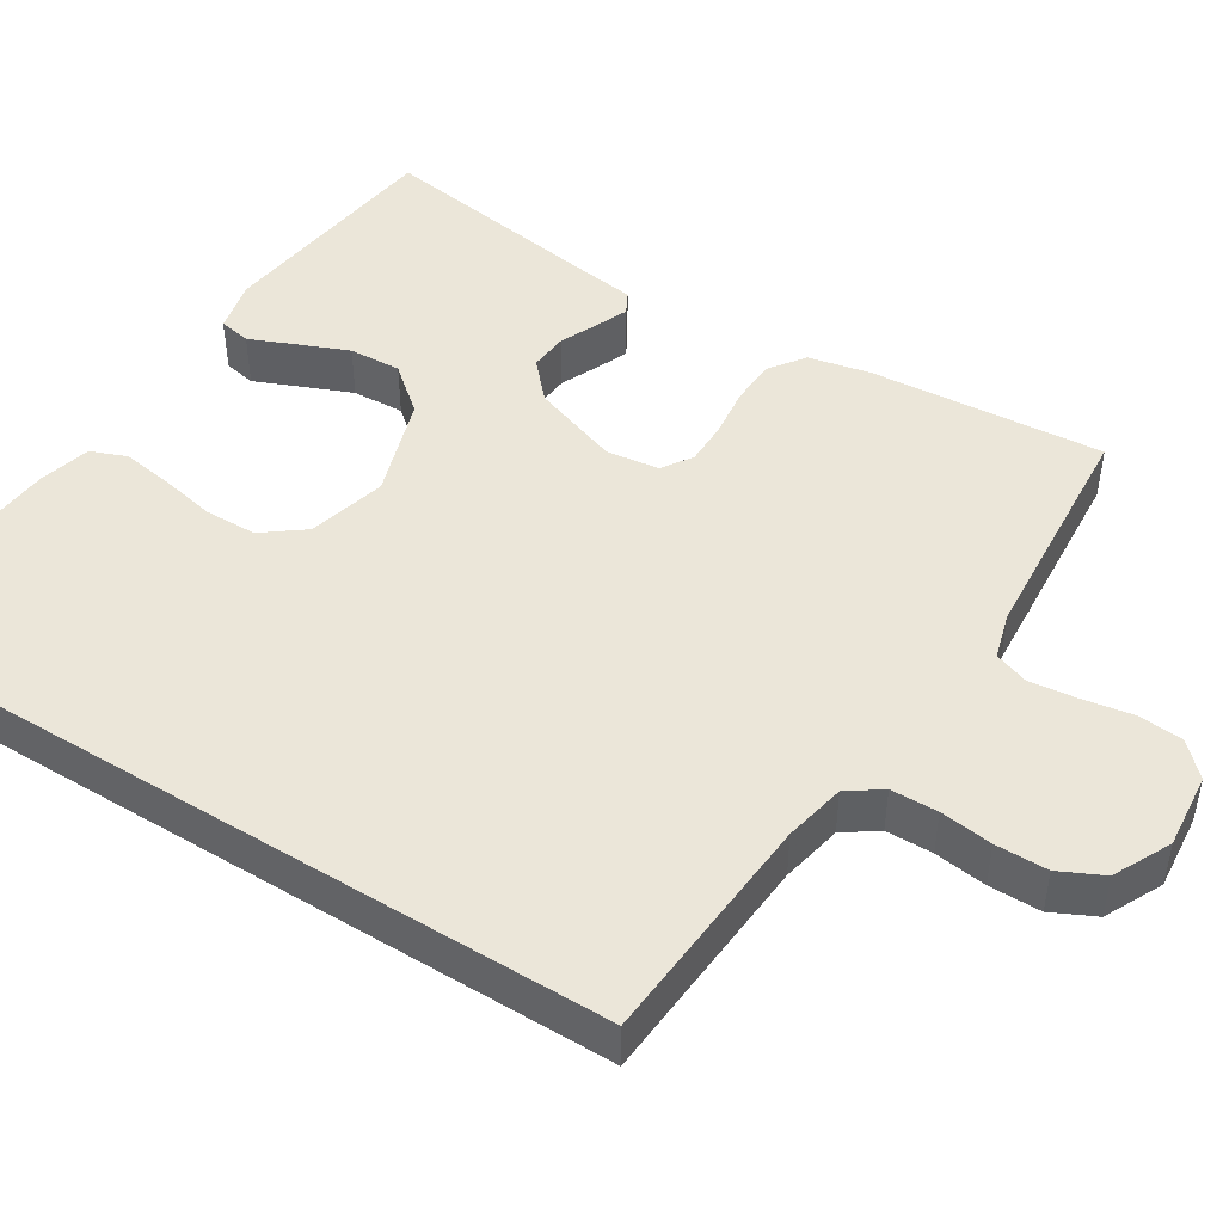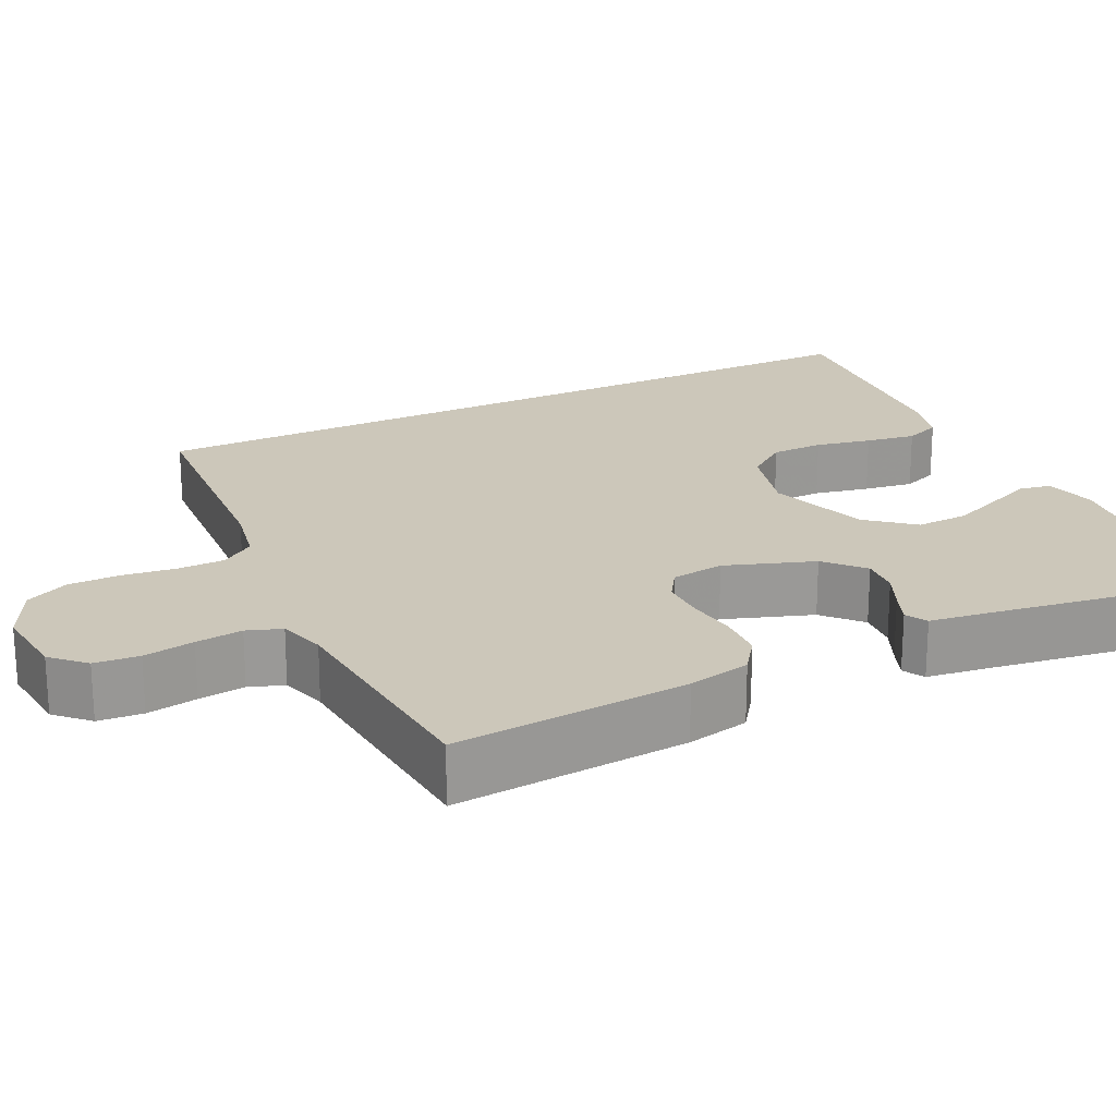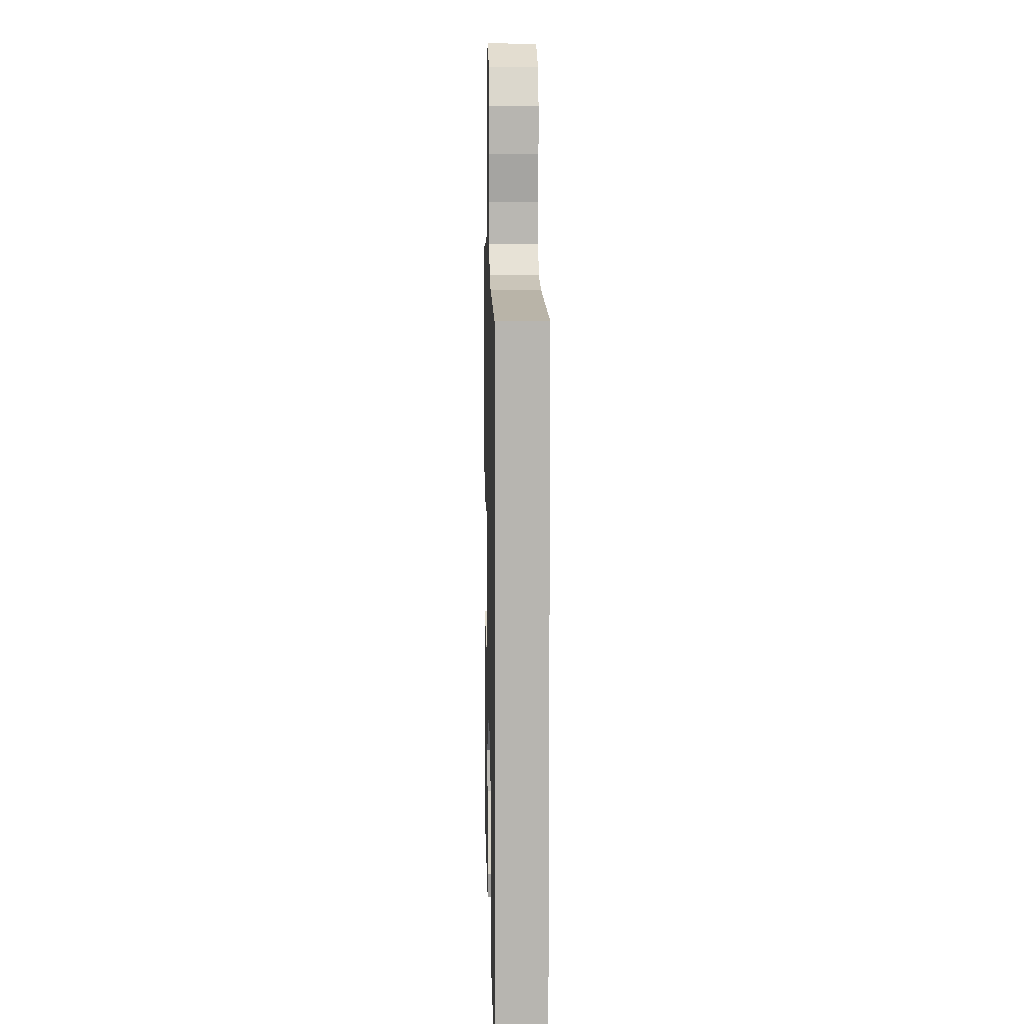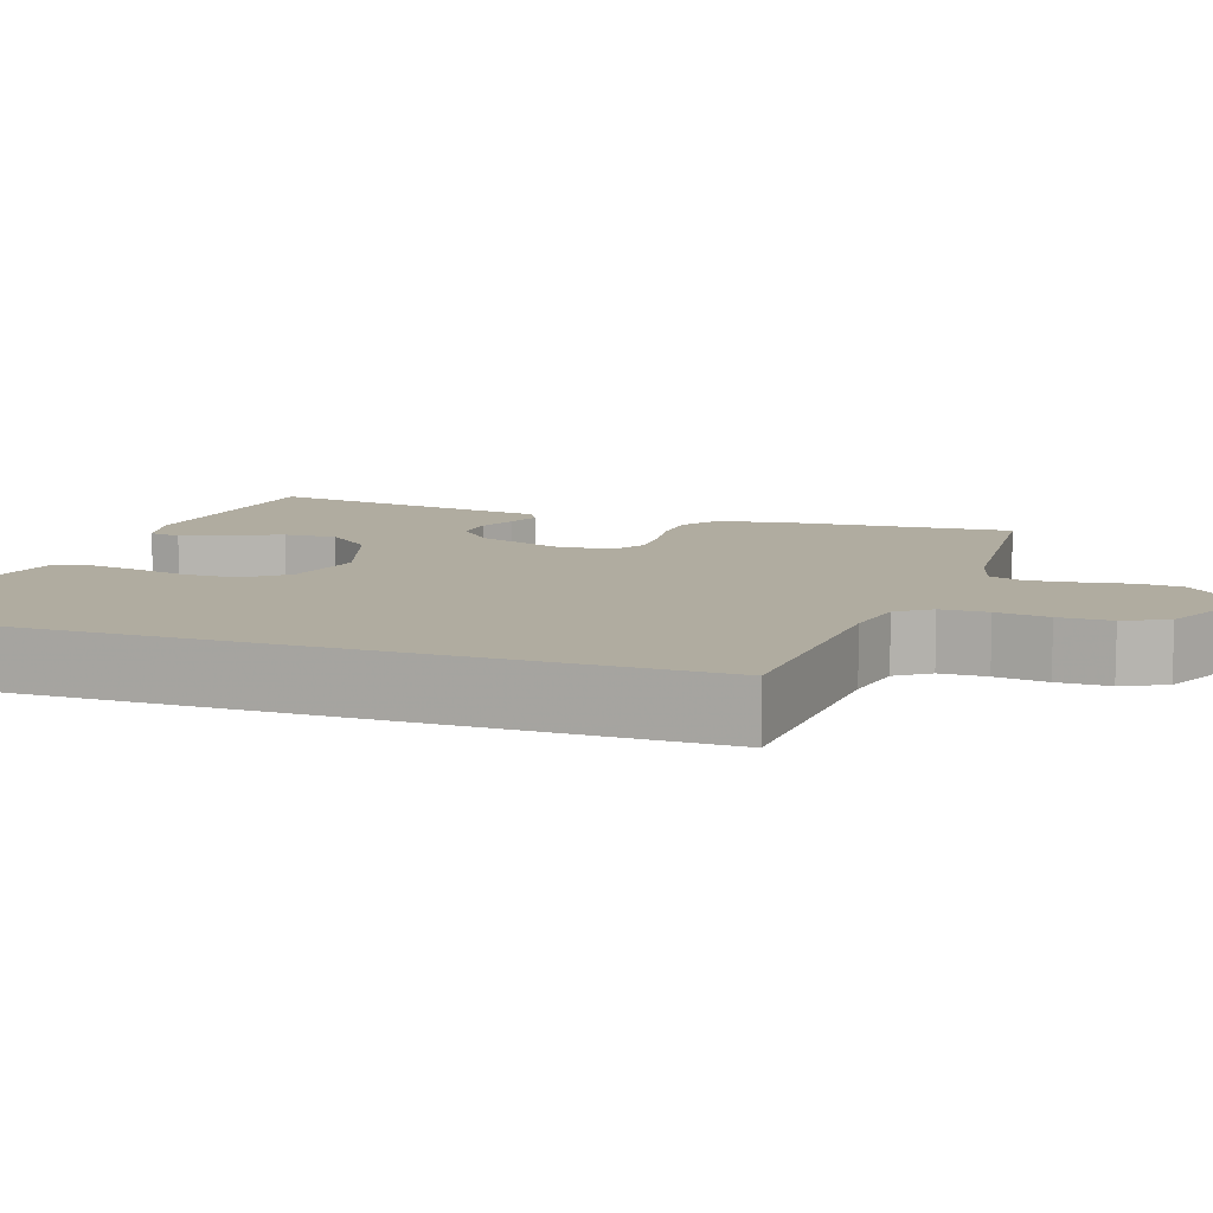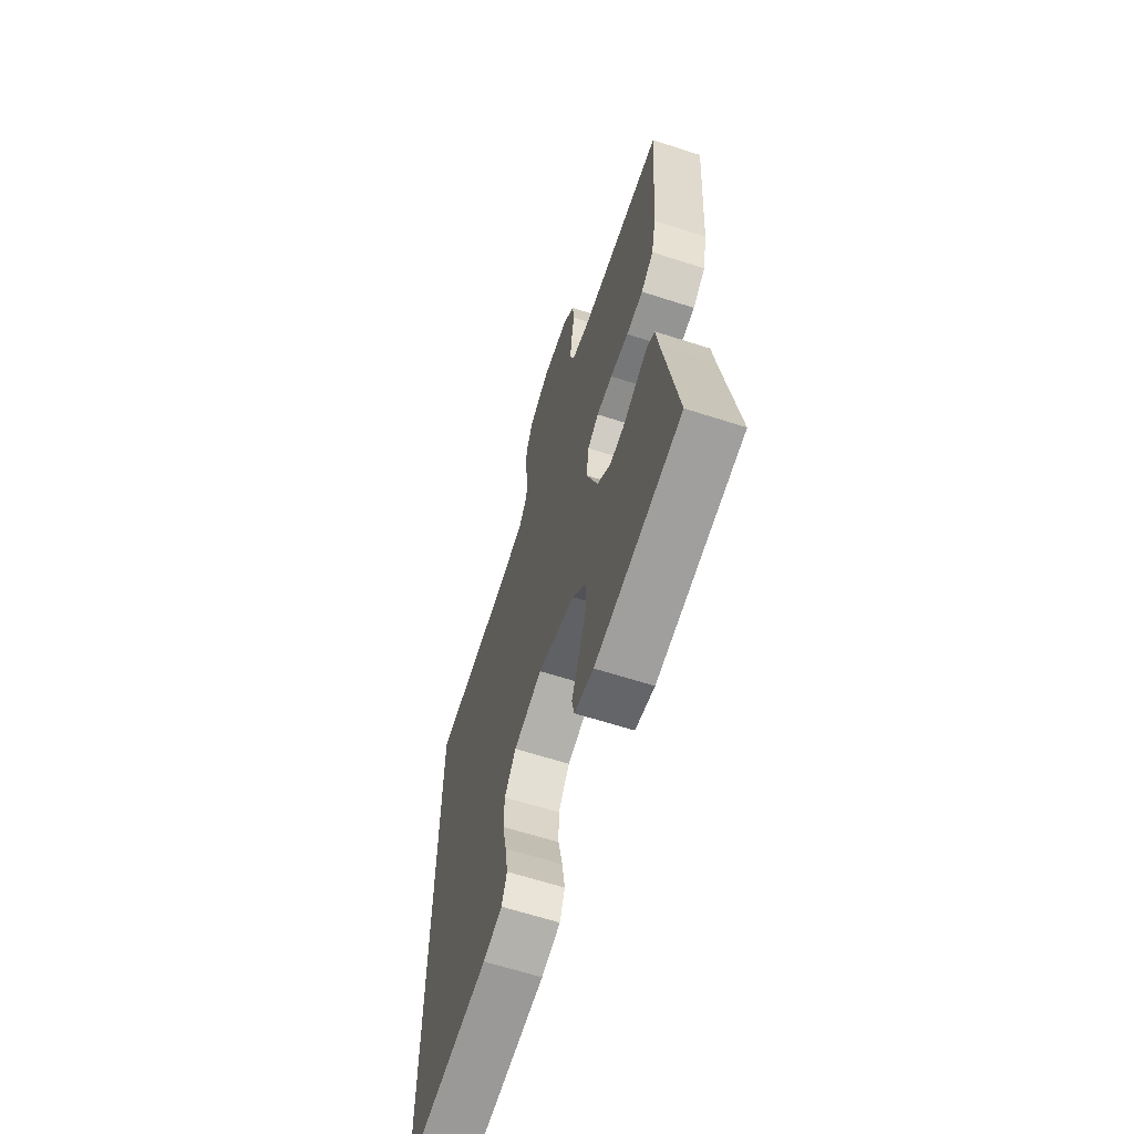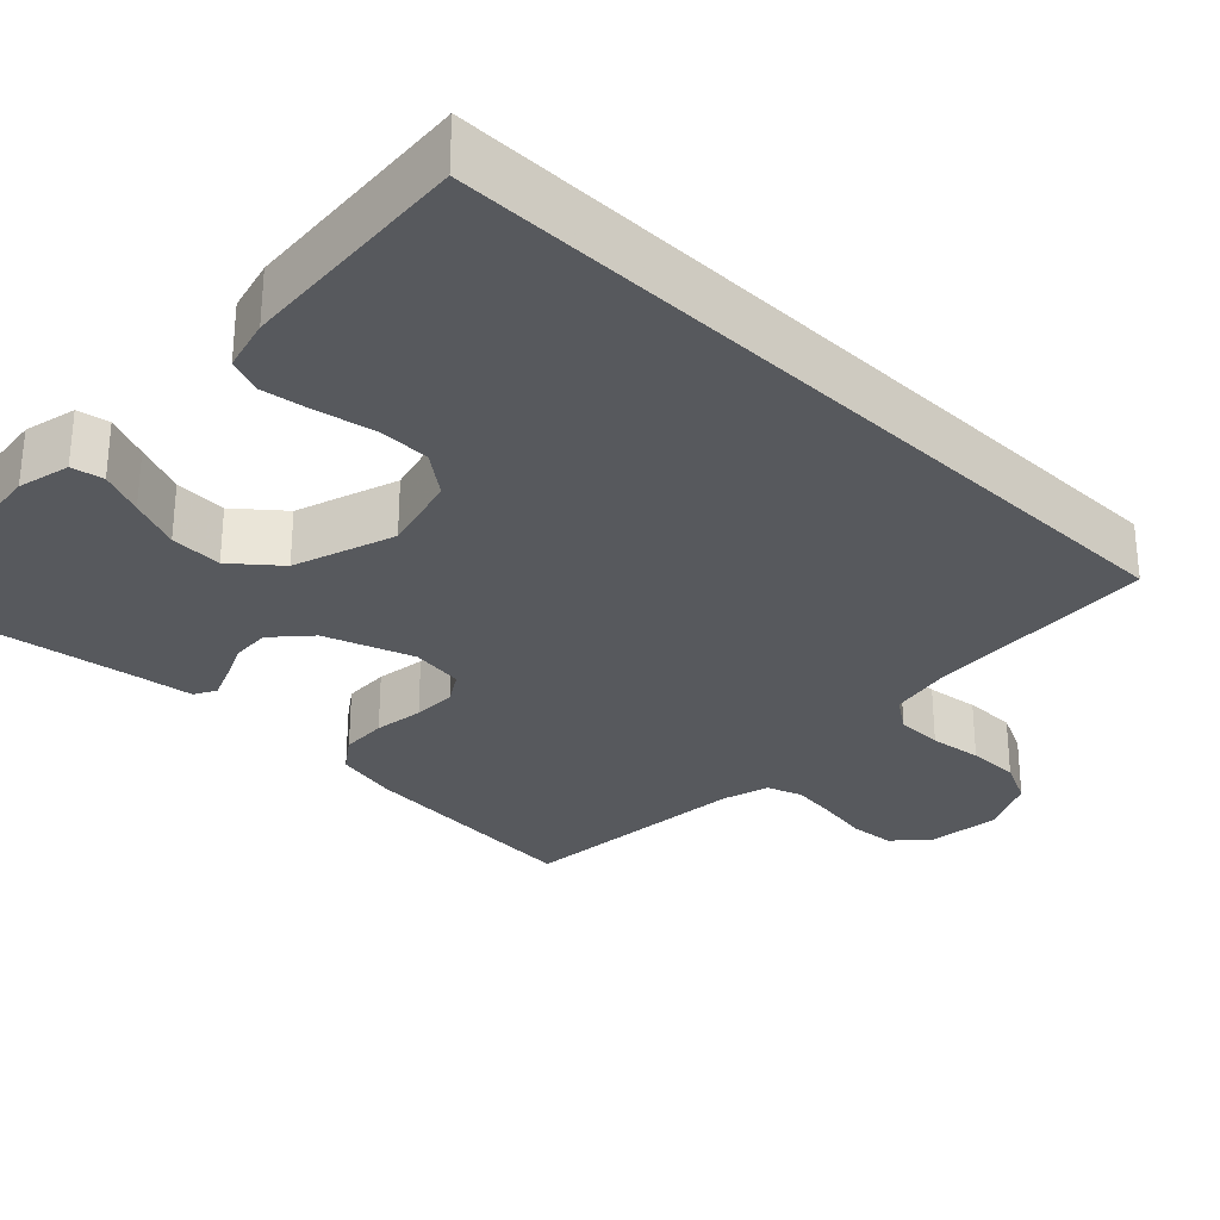
<metadata>
{"format":"obj","ext":"obj","renderer":"f3d","projection":"perspective","resolution":1024,"background":"white","views":[{"elev":46.8,"azim":-58.1,"up":"+Y"},{"elev":21.4,"azim":63.7,"up":"+Y"},{"elev":9.1,"azim":-91.5,"up":"+Z"},{"elev":10.0,"azim":-71.5,"up":"+Y"},{"elev":-64.1,"azim":72.0,"up":"+Z"},{"elev":-29.5,"azim":-134.5,"up":"+Y"}]}
</metadata>
<code>
v -0.5 0.07 -0.565
v -0.5 0.07 0.447
v -0.2 0.07 0.469
v -0.122 0.07 0.485
v -0.092 0.07 0.528
v -0.091 0.07 0.588
v -0.1 0.07 0.655
v -0.1 0.07 0.722
v -0.073 0.07 0.778
v 0 0.07 0.814
v 0.097 0.07 0.805
v 0.137 0.07 0.765
v 0.142 0.07 0.708
v 0.131 0.07 0.643
v 0.124 0.07 0.583
v 0.14 0.07 0.539
v 0.2 0.07 0.522
v 0.5 0.07 0.5
v 0.477 0.07 0.2
v 0.46 0.07 0.12
v 0.416 0.07 0.088
v 0.357 0.07 0.085
v 0.293 0.07 0.093
v 0.237 0.07 0.093
v 0.198 0.07 0.068
v 0.189 0.07 0
v 0.229 0.07 -0.113
v 0.277 0.07 -0.156
v 0.327 0.07 -0.152
v 0.375 0.07 -0.13
v 0.416 0.07 -0.113
v 0.444 0.07 -0.128
v 0.454 0.07 -0.2
v 0.5 0.07 -0.5
v 0.2 0.07 -0.539
v 0.133 0.07 -0.524
v 0.125 0.07 -0.483
v 0.149 0.07 -0.426
v 0.176 0.07 -0.36
v 0.179 0.07 -0.293
v 0.13 0.07 -0.235
v 0 0.07 -0.193
v -0.1 0.07 -0.22
v -0.14 0.07 -0.273
v -0.141 0.07 -0.34
v -0.126 0.07 -0.411
v -0.116 0.07 -0.475
v -0.134 0.07 -0.521
v -0.2 0.07 -0.539
v -0.5 0 -0.565
v -0.5 0 0.447
v -0.2 0 0.469
v -0.122 0 0.485
v -0.092 0 0.528
v -0.091 0 0.588
v -0.1 0 0.655
v -0.1 0 0.722
v -0.073 0 0.778
v 0 0 0.814
v 0.097 0 0.805
v 0.137 0 0.765
v 0.142 0 0.708
v 0.131 0 0.643
v 0.124 0 0.583
v 0.14 0 0.539
v 0.2 0 0.522
v 0.5 0 0.5
v 0.477 0 0.2
v 0.46 0 0.12
v 0.416 0 0.088
v 0.357 0 0.085
v 0.293 0 0.093
v 0.237 0 0.093
v 0.198 0 0.068
v 0.189 0 0
v 0.229 0 -0.113
v 0.277 0 -0.156
v 0.327 0 -0.152
v 0.375 0 -0.13
v 0.416 0 -0.113
v 0.444 0 -0.128
v 0.454 0 -0.2
v 0.5 0 -0.5
v 0.2 0 -0.539
v 0.133 0 -0.524
v 0.125 0 -0.483
v 0.149 0 -0.426
v 0.176 0 -0.36
v 0.179 0 -0.293
v 0.13 0 -0.235
v 0 0 -0.193
v -0.1 0 -0.22
v -0.14 0 -0.273
v -0.141 0 -0.34
v -0.126 0 -0.411
v -0.116 0 -0.475
v -0.134 0 -0.521
v -0.2 0 -0.539
f 45 46 47 48
f 45 48 49 1
f 35 36 37 38
f 33 34 35 38
f 33 38 39
f 32 33 39 40
f 29 30 31 32
f 20 21 22 23
f 20 23 24
f 17 18 19 20
f 16 17 20 24
f 15 16 24 25
f 11 12 13 14
f 11 14 15
f 10 11 15
f 6 7 8 9
f 5 6 9 10
f 45 1 2 3
f 44 45 3
f 43 44 3 4
f 42 43 4 5
f 41 42 5 10
f 29 32 40 41
f 28 29 41
f 27 28 41
f 26 27 41
f 25 26 41
f 10 15 25 41
f 97 96 95 94
f 50 98 97 94
f 87 86 85 84
f 87 84 83 82
f 88 87 82
f 89 88 82 81
f 81 80 79 78
f 72 71 70 69
f 73 72 69
f 69 68 67 66
f 73 69 66 65
f 74 73 65 64
f 63 62 61 60
f 64 63 60
f 64 60 59
f 58 57 56 55
f 59 58 55 54
f 52 51 50 94
f 52 94 93
f 53 52 93 92
f 54 53 92 91
f 59 54 91 90
f 90 89 81 78
f 90 78 77
f 90 77 76
f 90 76 75
f 90 75 74
f 90 74 64 59
f 1 50 51 2
f 2 51 52 3
f 3 52 53 4
f 4 53 54 5
f 5 54 55 6
f 6 55 56 7
f 7 56 57 8
f 8 57 58 9
f 9 58 59 10
f 10 59 60 11
f 11 60 61 12
f 12 61 62 13
f 13 62 63 14
f 14 63 64 15
f 15 64 65 16
f 16 65 66 17
f 17 66 67 18
f 18 67 68 19
f 19 68 69 20
f 20 69 70 21
f 21 70 71 22
f 22 71 72 23
f 23 72 73 24
f 24 73 74 25
f 25 74 75 26
f 26 75 76 27
f 27 76 77 28
f 28 77 78 29
f 29 78 79 30
f 30 79 80 31
f 31 80 81 32
f 32 81 82 33
f 33 82 83 34
f 34 83 84 35
f 35 84 85 36
f 36 85 86 37
f 37 86 87 38
f 38 87 88 39
f 39 88 89 40
f 40 89 90 41
f 41 90 91 42
f 42 91 92 43
f 43 92 93 44
f 44 93 94 45
f 45 94 95 46
f 46 95 96 47
f 47 96 97 48
f 48 97 98 49
f 49 98 50 1

</code>
